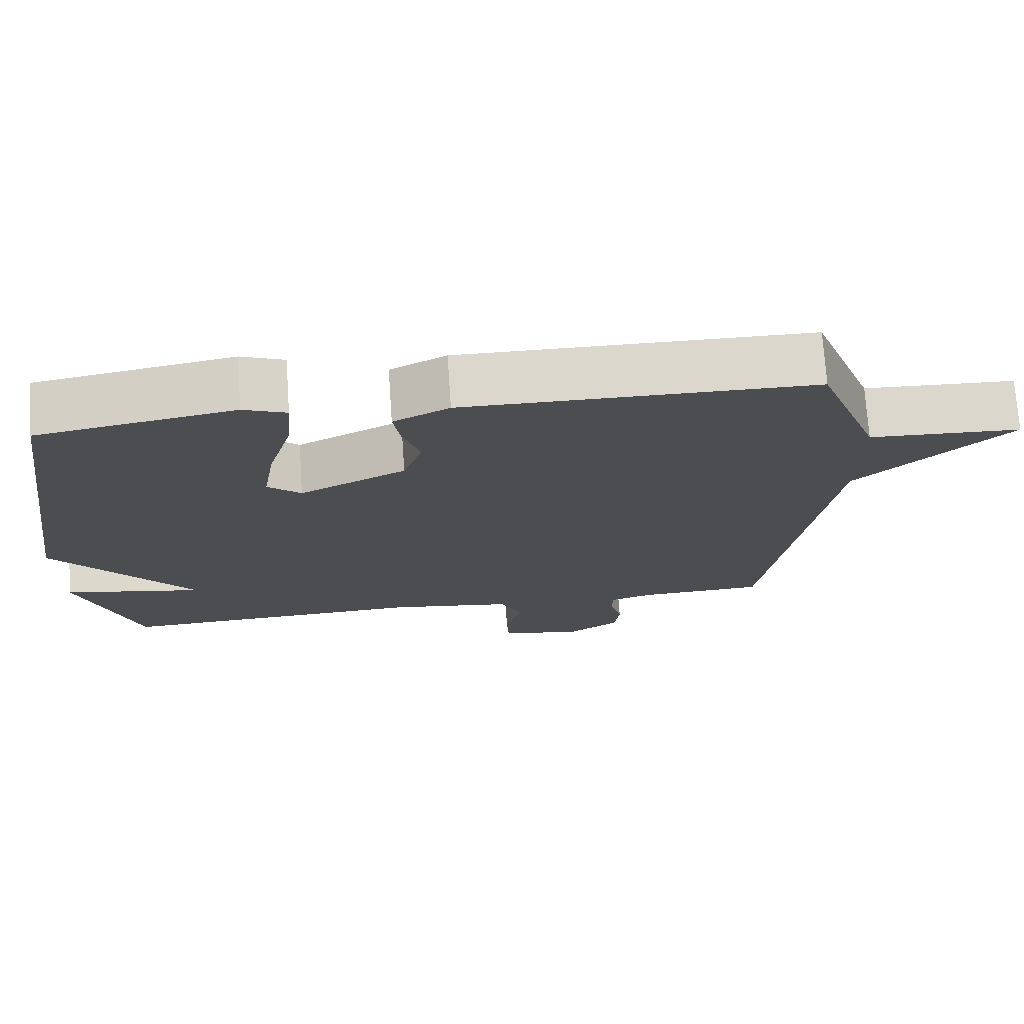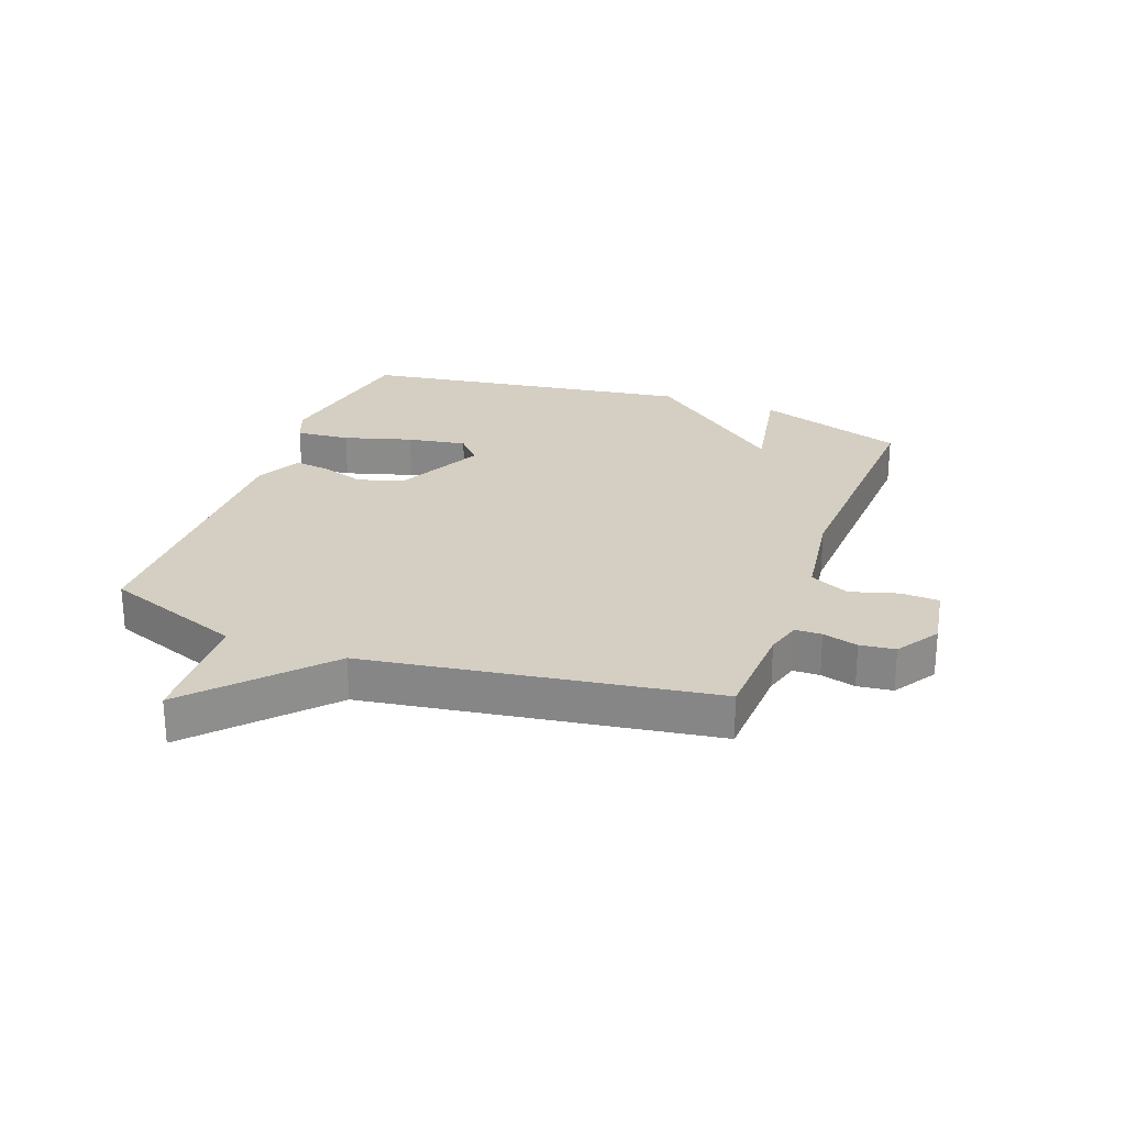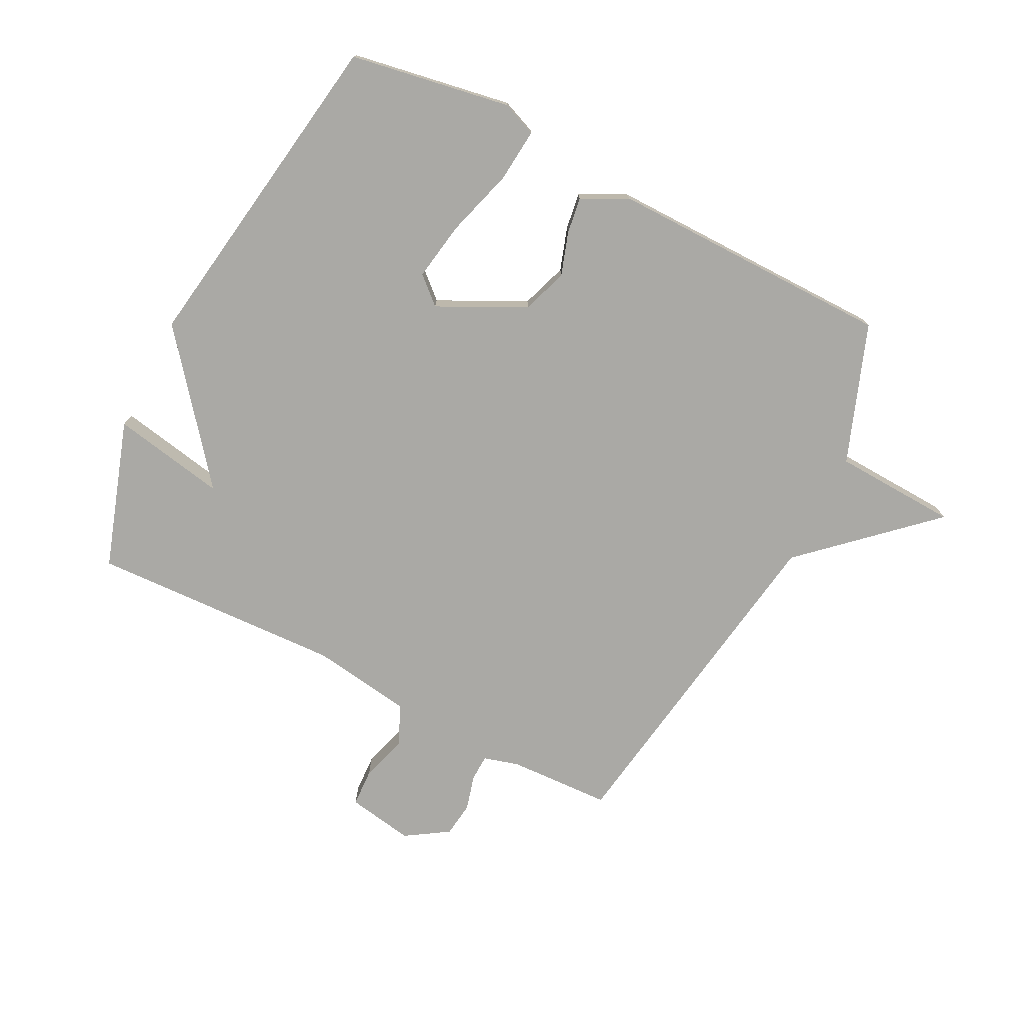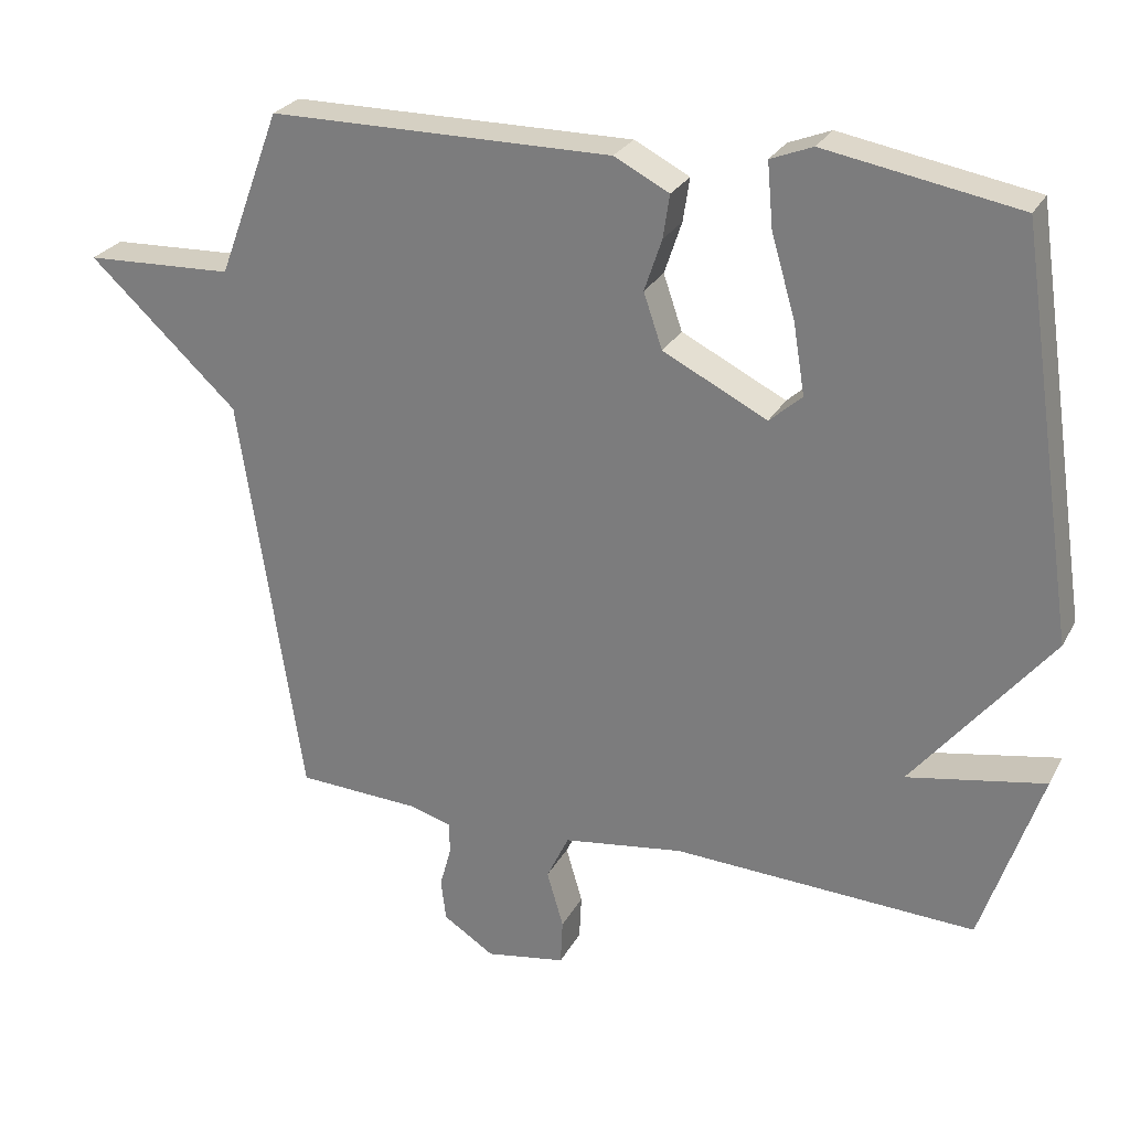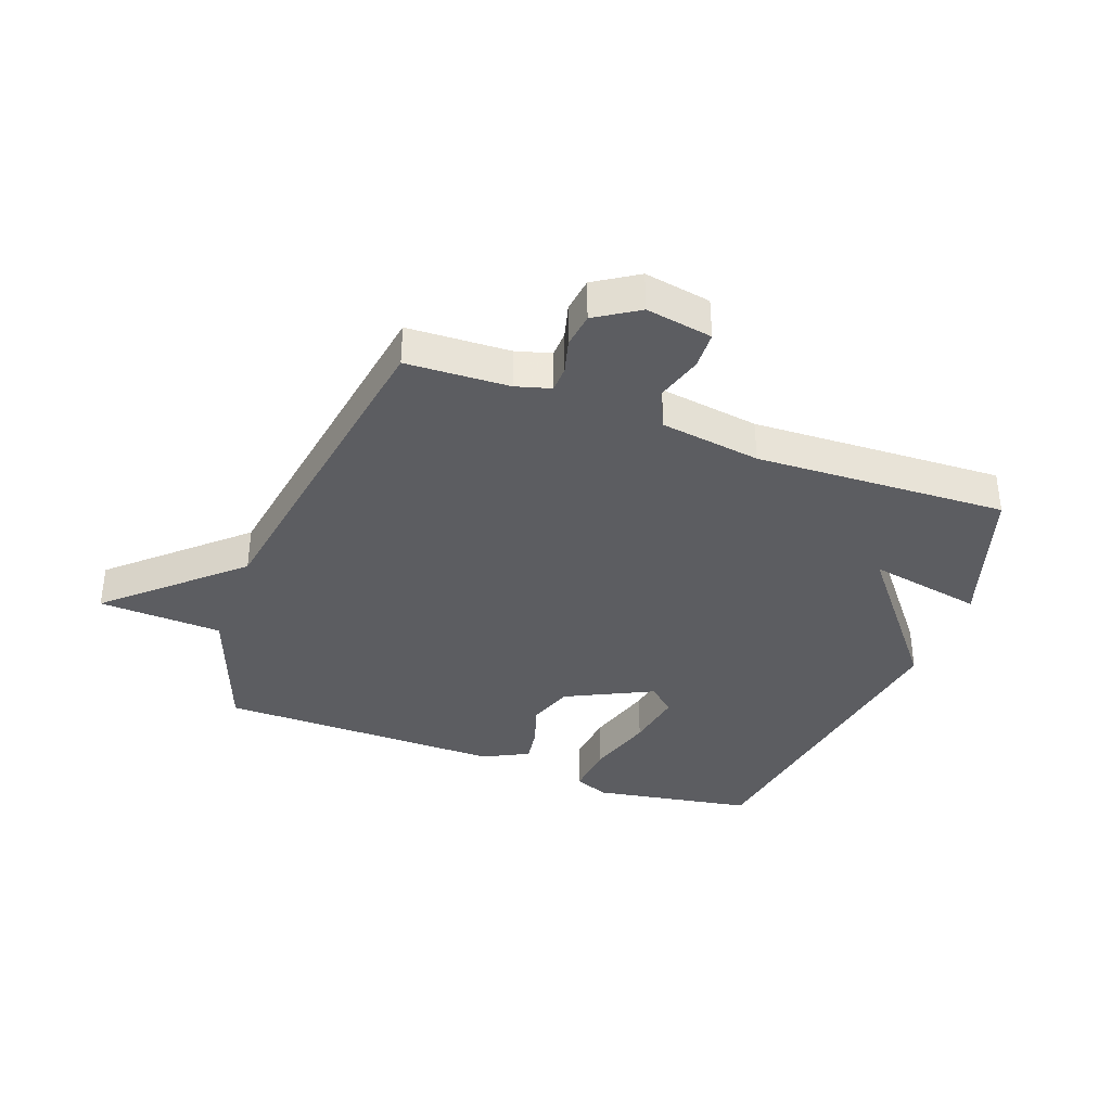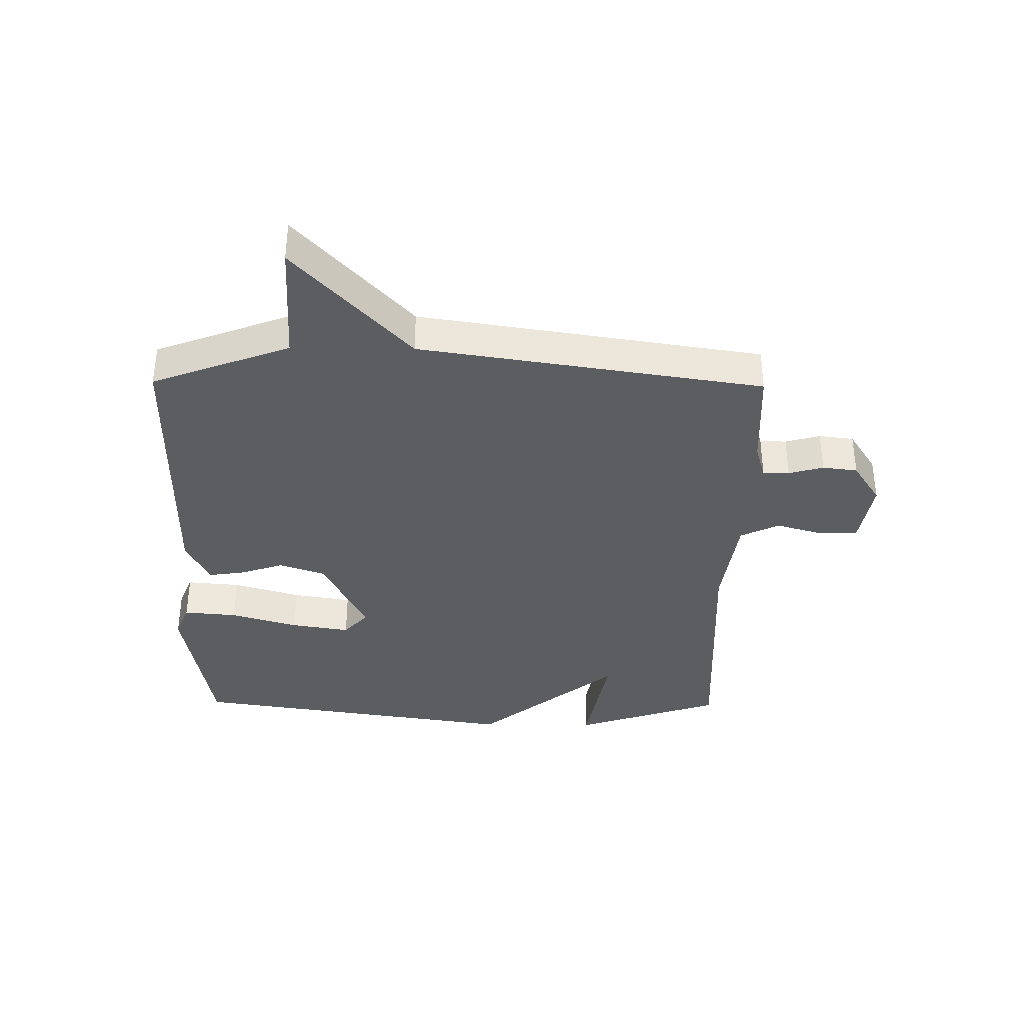
<metadata>
{"format":"obj","ext":"obj","renderer":"f3d","projection":"perspective","resolution":1024,"background":"white","views":[{"elev":73.5,"azim":-3.9,"up":"+Z"},{"elev":25.7,"azim":110.2,"up":"+Y"},{"elev":-75.3,"azim":-27.2,"up":"+Y"},{"elev":26.6,"azim":-157.0,"up":"+Z"},{"elev":-36.5,"azim":159.4,"up":"+Y"},{"elev":-36.8,"azim":89.3,"up":"+Y"}]}
</metadata>
<code>
v -0.5 0.07 0.5
v -0.233 0.07 0.547
v -0.175 0.07 0.524
v -0.183 0.07 0.435
v -0.216 0.07 0.322
v -0.232 0.07 0.224
v -0.187 0.07 0.184
v -0.043 0.07 0.256
v -0.017 0.07 0.332
v -0.041 0.07 0.404
v -0.05 0.07 0.464
v 0.026 0.07 0.503
v 0.5 0.07 0.5
v 0.586 0.07 0.27
v 0.792 0.07 0.261
v 0.586 0.07 0.07
v 0.5 0.07 -0.5
v 0.329 0.07 -0.508
v 0.271 0.07 -0.525
v 0.27 0.07 -0.569
v 0.286 0.07 -0.627
v 0.279 0.07 -0.685
v 0.208 0.07 -0.731
v 0.097 0.07 -0.712
v 0.094 0.07 -0.649
v 0.117 0.07 -0.57
v 0.086 0.07 -0.505
v -0.081 0.07 -0.481
v -0.5 0.07 -0.5
v -0.582 0.07 -0.254
v -0.392 0.07 -0.289
v -0.582 0.07 -0.054
v -0.5 0 0.5
v -0.233 0 0.547
v -0.175 0 0.524
v -0.183 0 0.435
v -0.216 0 0.322
v -0.232 0 0.224
v -0.187 0 0.184
v -0.043 0 0.256
v -0.017 0 0.332
v -0.041 0 0.404
v -0.05 0 0.464
v 0.026 0 0.503
v 0.5 0 0.5
v 0.586 0 0.27
v 0.792 0 0.261
v 0.586 0 0.07
v 0.5 0 -0.5
v 0.329 0 -0.508
v 0.271 0 -0.525
v 0.27 0 -0.569
v 0.286 0 -0.627
v 0.279 0 -0.685
v 0.208 0 -0.731
v 0.097 0 -0.712
v 0.094 0 -0.649
v 0.117 0 -0.57
v 0.086 0 -0.505
v -0.081 0 -0.481
v -0.5 0 -0.5
v -0.582 0 -0.254
v -0.392 0 -0.289
v -0.582 0 -0.054
f 1 2 3
f 32 1 3
f 31 32 3
f 28 29 30 31
f 27 28 31
f 24 25 26
f 23 24 26
f 22 23 26
f 21 22 26
f 20 21 26
f 19 20 26 27
f 18 19 27 31
f 16 17 18 31
f 14 15 16 31
f 12 13 14
f 11 12 14
f 10 11 14
f 9 10 14
f 8 9 14
f 7 8 14 31
f 3 4 5
f 31 3 5
f 31 5 6
f 6 7 31
f 35 34 33
f 35 33 64
f 35 64 63
f 63 62 61 60
f 63 60 59
f 58 57 56
f 58 56 55
f 58 55 54
f 58 54 53
f 58 53 52
f 59 58 52 51
f 63 59 51 50
f 63 50 49 48
f 63 48 47 46
f 46 45 44
f 46 44 43
f 46 43 42
f 46 42 41
f 46 41 40
f 63 46 40 39
f 37 36 35
f 37 35 63
f 38 37 63
f 63 39 38
f 1 33 34 2
f 2 34 35 3
f 3 35 36 4
f 4 36 37 5
f 5 37 38 6
f 6 38 39 7
f 7 39 40 8
f 8 40 41 9
f 9 41 42 10
f 10 42 43 11
f 11 43 44 12
f 12 44 45 13
f 13 45 46 14
f 14 46 47 15
f 15 47 48 16
f 16 48 49 17
f 17 49 50 18
f 18 50 51 19
f 19 51 52 20
f 20 52 53 21
f 21 53 54 22
f 22 54 55 23
f 23 55 56 24
f 24 56 57 25
f 25 57 58 26
f 26 58 59 27
f 27 59 60 28
f 28 60 61 29
f 29 61 62 30
f 30 62 63 31
f 31 63 64 32
f 32 64 33 1

</code>
